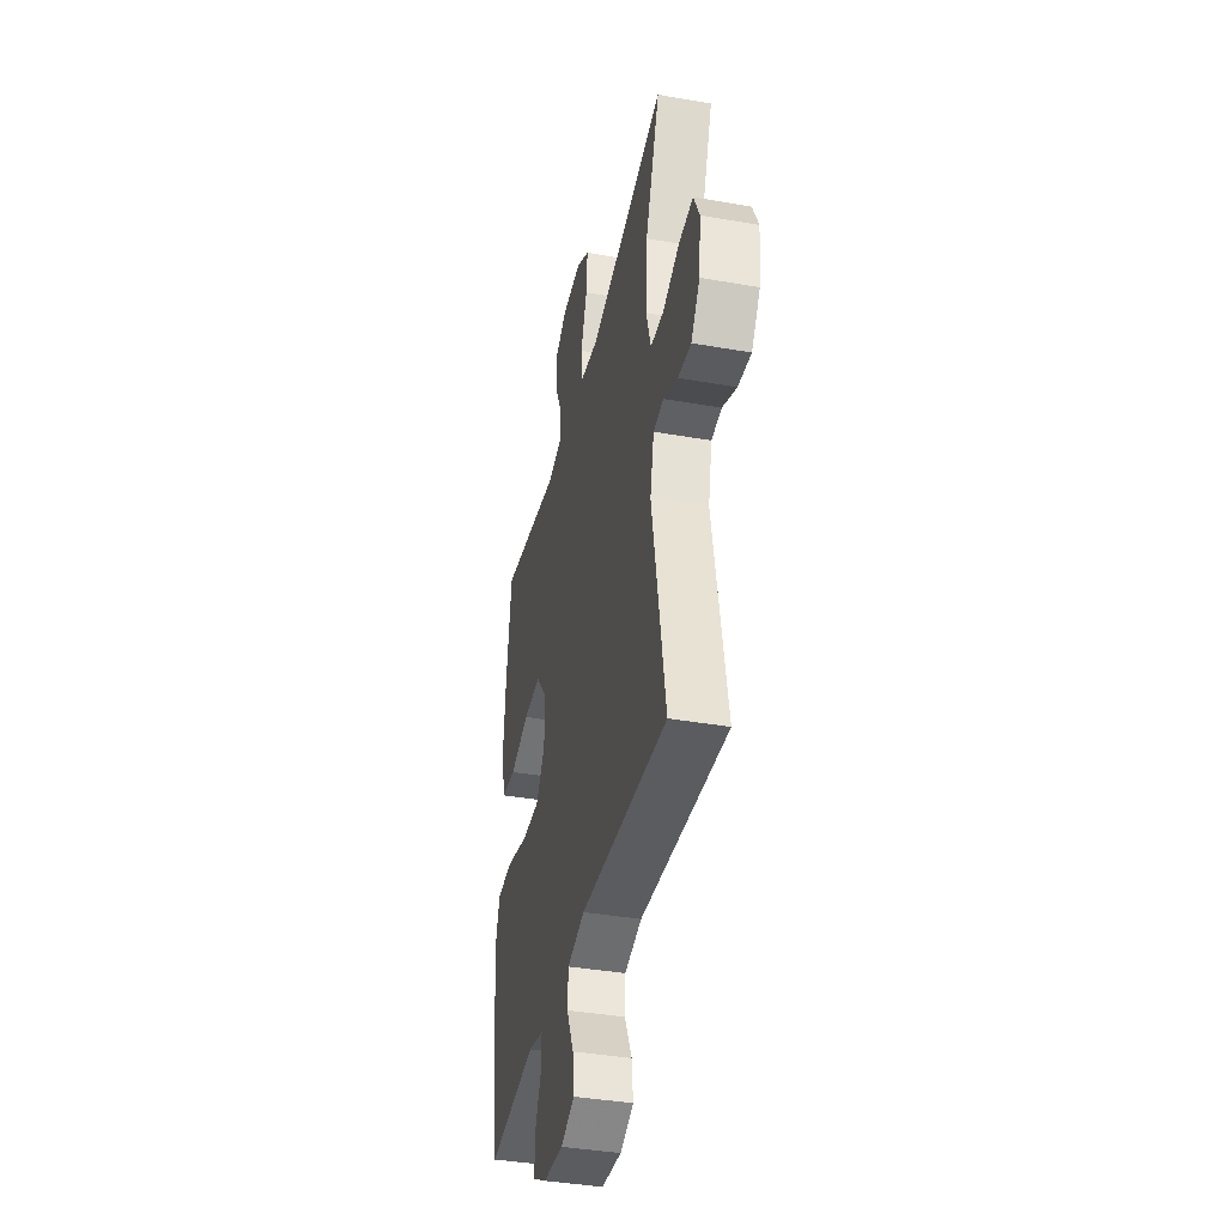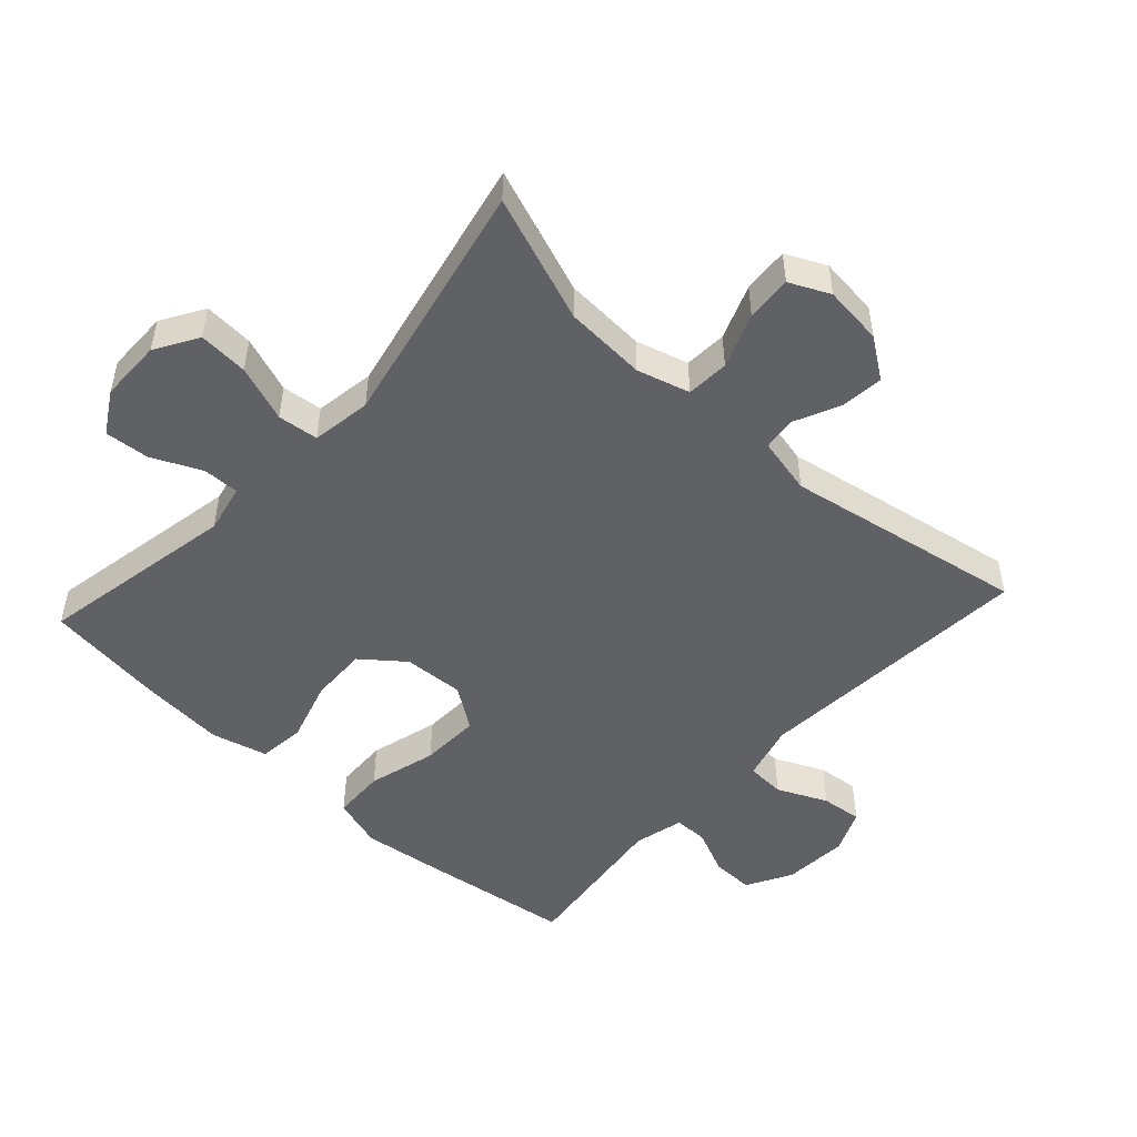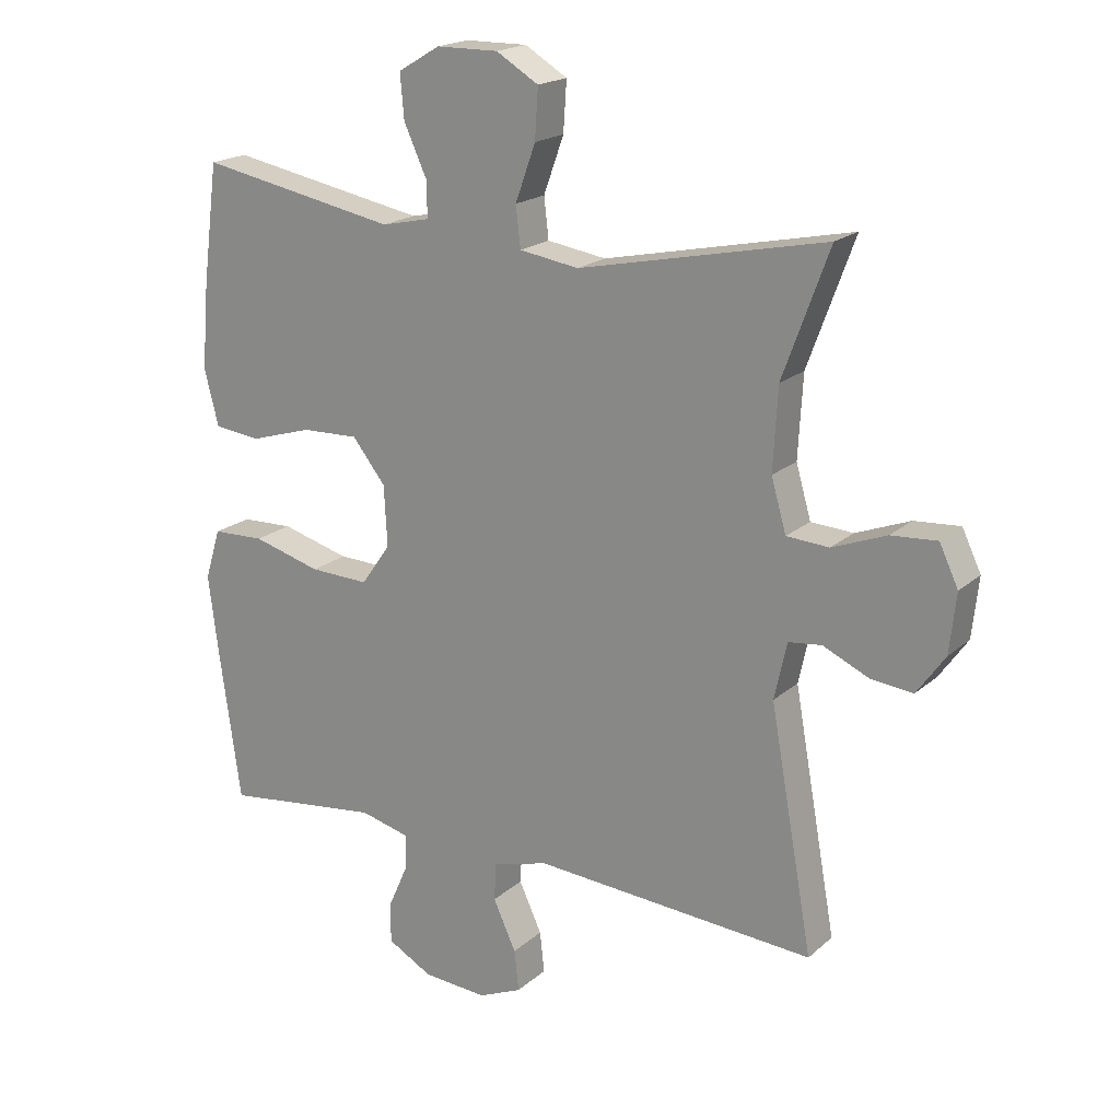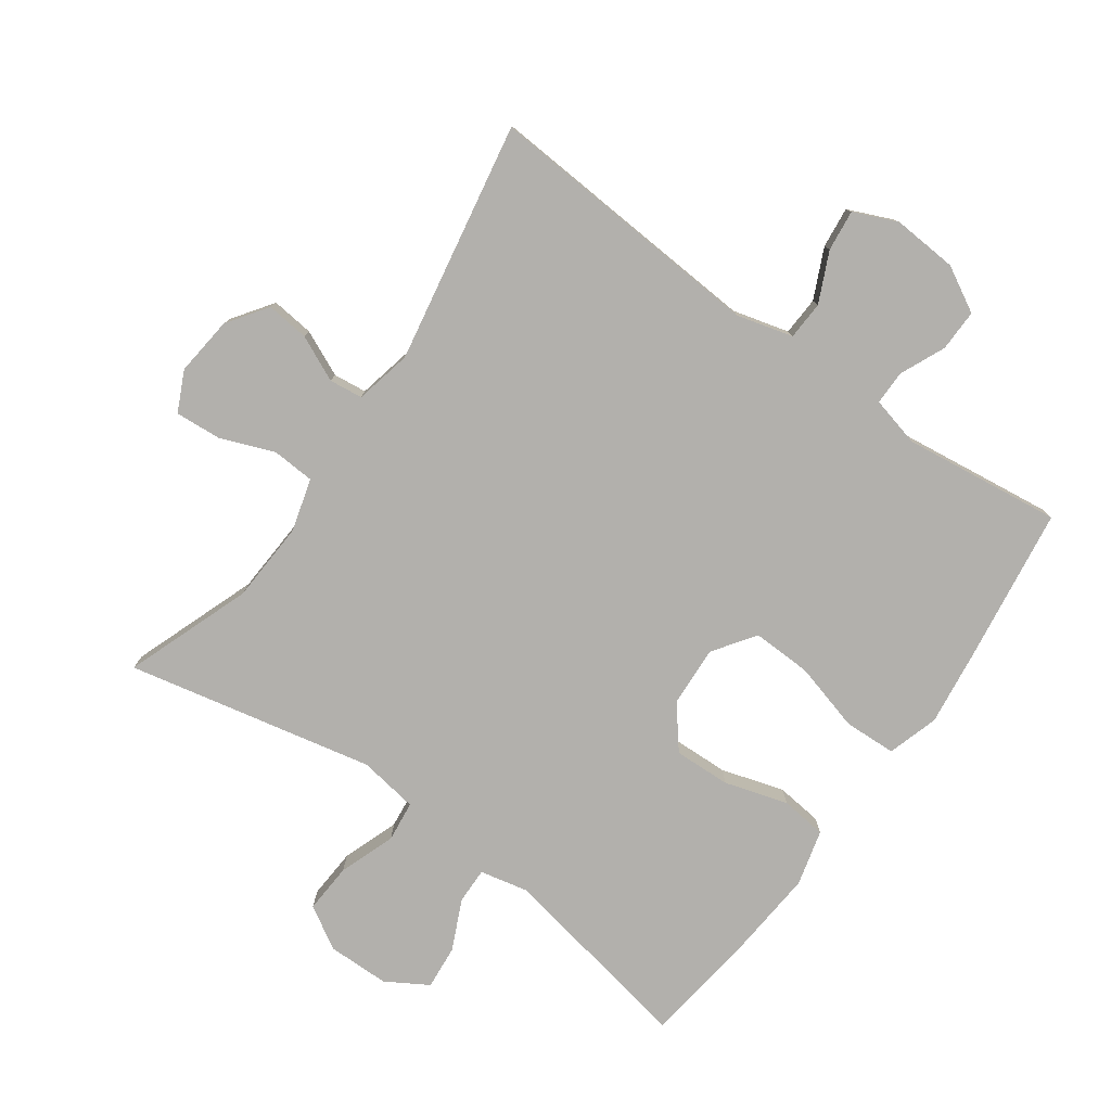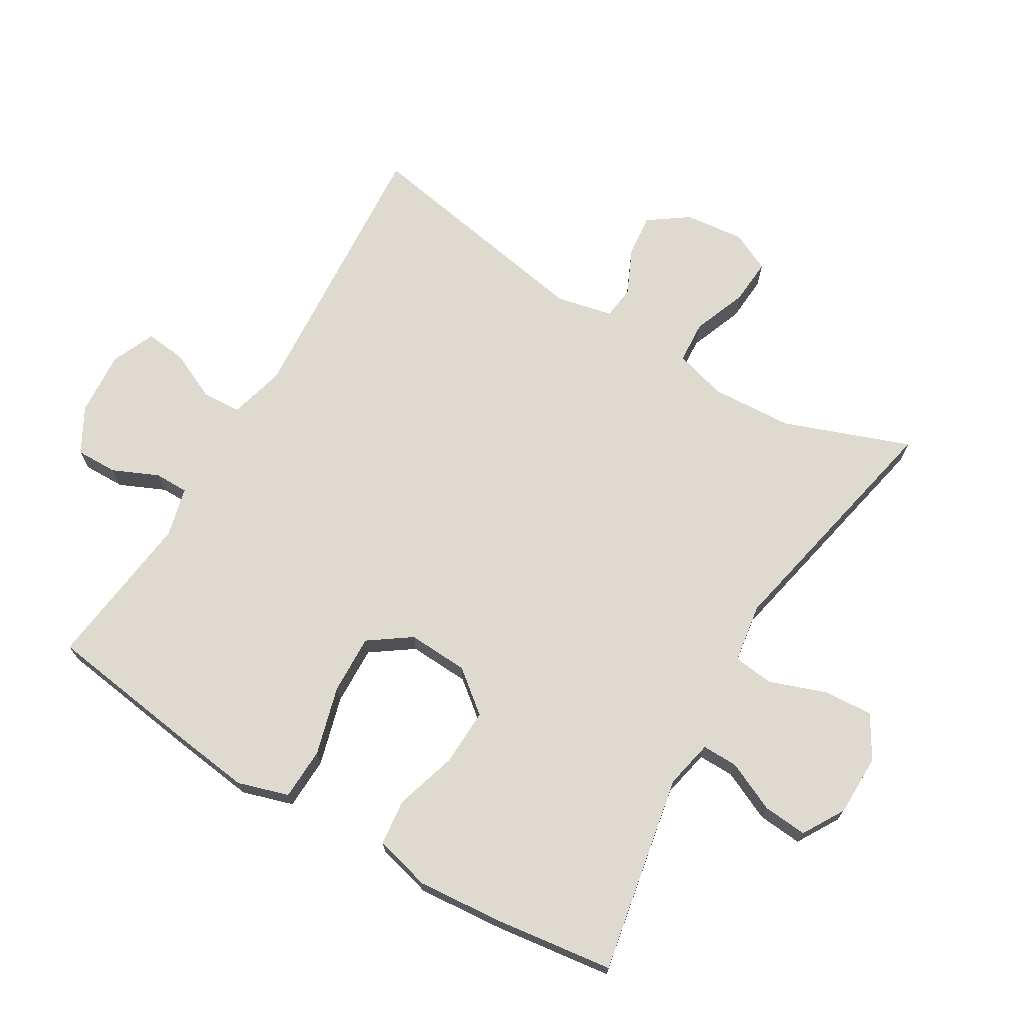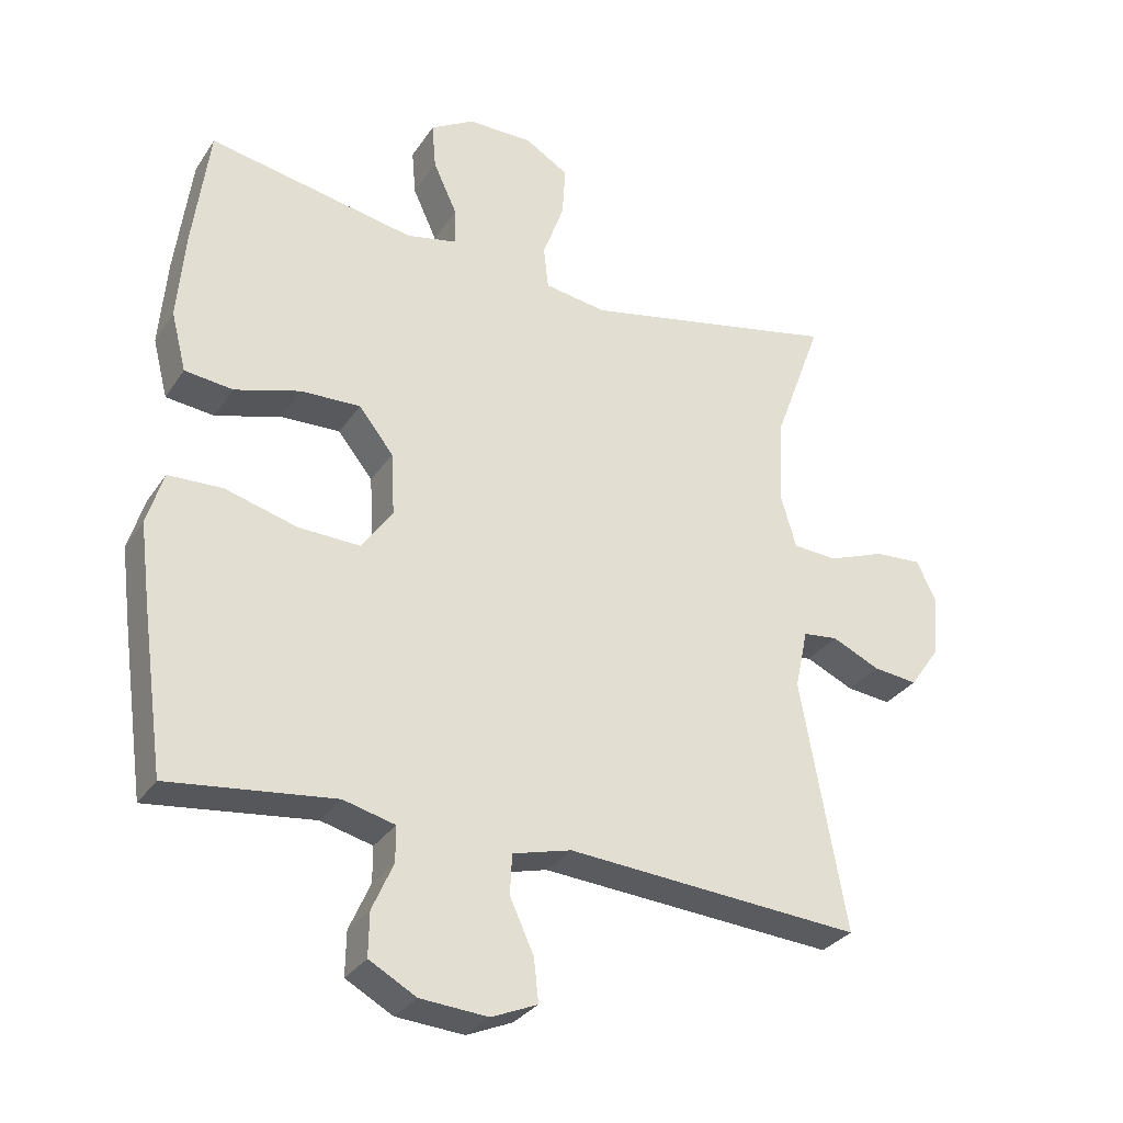
<metadata>
{"format":"obj","ext":"obj","renderer":"f3d","projection":"perspective","resolution":1024,"background":"white","views":[{"elev":-39.0,"azim":77.6,"up":"+Z"},{"elev":-49.7,"azim":47.4,"up":"+Y"},{"elev":19.2,"azim":32.6,"up":"+Z"},{"elev":-78.7,"azim":144.5,"up":"+Y"},{"elev":70.6,"azim":-59.3,"up":"+Y"},{"elev":-31.0,"azim":-27.9,"up":"+Z"}]}
</metadata>
<code>
v 0.5 0.07 0.5
v 0.429 0.07 0.307
v 0.422 0.07 0.182
v 0.445 0.07 0.102
v 0.51 0.07 0.098
v 0.593 0.07 0.13
v 0.663 0.07 0.135
v 0.692 0.07 0.074
v 0.682 0.07 -0.017
v 0.639 0.07 -0.078
v 0.574 0.07 -0.071
v 0.504 0.07 -0.039
v 0.453 0.07 -0.045
v 0.434 0.07 -0.132
v 0.5 0.07 -0.5
v 0.068 0.07 -0.47
v -0.018 0.07 -0.493
v -0.021 0.07 -0.552
v 0.014 0.07 -0.628
v 0.021 0.07 -0.691
v -0.046 0.07 -0.72
v -0.145 0.07 -0.713
v -0.214 0.07 -0.675
v -0.213 0.07 -0.611
v -0.182 0.07 -0.541
v -0.182 0.07 -0.489
v -0.258 0.07 -0.47
v -0.5 0.07 -0.5
v -0.533 0.07 -0.264
v -0.548 0.07 -0.145
v -0.524 0.07 -0.067
v -0.444 0.07 -0.064
v -0.339 0.07 -0.093
v -0.248 0.07 -0.096
v -0.203 0.07 -0.032
v -0.208 0.07 0.061
v -0.259 0.07 0.125
v -0.346 0.07 0.122
v -0.442 0.07 0.093
v -0.513 0.07 0.101
v -0.535 0.07 0.187
v -0.524 0.07 0.318
v -0.5 0.07 0.5
v -0.196 0.07 0.443
v -0.122 0.07 0.459
v -0.123 0.07 0.514
v -0.158 0.07 0.59
v -0.164 0.07 0.658
v -0.1 0.07 0.696
v -0.005 0.07 0.697
v 0.06 0.07 0.658
v 0.055 0.07 0.582
v 0.024 0.07 0.496
v 0.031 0.07 0.434
v 0.122 0.07 0.42
v 0.5 0 0.5
v 0.429 0 0.307
v 0.422 0 0.182
v 0.445 0 0.102
v 0.51 0 0.098
v 0.593 0 0.13
v 0.663 0 0.135
v 0.692 0 0.074
v 0.682 0 -0.017
v 0.639 0 -0.078
v 0.574 0 -0.071
v 0.504 0 -0.039
v 0.453 0 -0.045
v 0.434 0 -0.132
v 0.5 0 -0.5
v 0.068 0 -0.47
v -0.018 0 -0.493
v -0.021 0 -0.552
v 0.014 0 -0.628
v 0.021 0 -0.691
v -0.046 0 -0.72
v -0.145 0 -0.713
v -0.214 0 -0.675
v -0.213 0 -0.611
v -0.182 0 -0.541
v -0.182 0 -0.489
v -0.258 0 -0.47
v -0.5 0 -0.5
v -0.533 0 -0.264
v -0.548 0 -0.145
v -0.524 0 -0.067
v -0.444 0 -0.064
v -0.339 0 -0.093
v -0.248 0 -0.096
v -0.203 0 -0.032
v -0.208 0 0.061
v -0.259 0 0.125
v -0.346 0 0.122
v -0.442 0 0.093
v -0.513 0 0.101
v -0.535 0 0.187
v -0.524 0 0.318
v -0.5 0 0.5
v -0.196 0 0.443
v -0.122 0 0.459
v -0.123 0 0.514
v -0.158 0 0.59
v -0.164 0 0.658
v -0.1 0 0.696
v -0.005 0 0.697
v 0.06 0 0.658
v 0.055 0 0.582
v 0.024 0 0.496
v 0.031 0 0.434
v 0.122 0 0.42
f 51 52 53
f 50 51 53
f 49 50 53
f 48 49 53
f 47 48 53
f 46 47 53
f 45 46 53 54
f 44 45 54
f 42 43 44
f 41 42 44
f 40 41 44
f 39 40 44
f 38 39 44
f 44 54 55
f 38 44 55
f 37 38 55
f 31 32 33
f 30 31 33
f 29 30 33
f 28 29 33
f 27 28 33
f 26 27 33 34
f 23 24 25
f 22 23 25
f 21 22 25
f 20 21 25
f 19 20 25
f 18 19 25
f 17 18 25 26
f 26 34 35
f 17 26 35
f 16 17 35
f 10 11 12
f 9 10 12
f 8 9 12
f 7 8 12
f 6 7 12
f 5 6 12
f 4 5 12 13
f 3 4 13 14
f 55 1 2
f 37 55 2
f 36 37 2
f 16 35 36
f 15 16 36
f 14 15 36
f 3 14 36
f 2 3 36
f 108 107 106
f 108 106 105
f 108 105 104
f 108 104 103
f 108 103 102
f 108 102 101
f 109 108 101 100
f 109 100 99
f 99 98 97
f 99 97 96
f 99 96 95
f 99 95 94
f 99 94 93
f 110 109 99
f 110 99 93
f 110 93 92
f 88 87 86
f 88 86 85
f 88 85 84
f 88 84 83
f 88 83 82
f 89 88 82 81
f 80 79 78
f 80 78 77
f 80 77 76
f 80 76 75
f 80 75 74
f 80 74 73
f 81 80 73 72
f 90 89 81
f 90 81 72
f 90 72 71
f 67 66 65
f 67 65 64
f 67 64 63
f 67 63 62
f 67 62 61
f 67 61 60
f 68 67 60 59
f 69 68 59 58
f 57 56 110
f 57 110 92
f 57 92 91
f 91 90 71
f 91 71 70
f 91 70 69
f 91 69 58
f 91 58 57
f 1 56 57 2
f 2 57 58 3
f 3 58 59 4
f 4 59 60 5
f 5 60 61 6
f 6 61 62 7
f 7 62 63 8
f 8 63 64 9
f 9 64 65 10
f 10 65 66 11
f 11 66 67 12
f 12 67 68 13
f 13 68 69 14
f 14 69 70 15
f 15 70 71 16
f 16 71 72 17
f 17 72 73 18
f 18 73 74 19
f 19 74 75 20
f 20 75 76 21
f 21 76 77 22
f 22 77 78 23
f 23 78 79 24
f 24 79 80 25
f 25 80 81 26
f 26 81 82 27
f 27 82 83 28
f 28 83 84 29
f 29 84 85 30
f 30 85 86 31
f 31 86 87 32
f 32 87 88 33
f 33 88 89 34
f 34 89 90 35
f 35 90 91 36
f 36 91 92 37
f 37 92 93 38
f 38 93 94 39
f 39 94 95 40
f 40 95 96 41
f 41 96 97 42
f 42 97 98 43
f 43 98 99 44
f 44 99 100 45
f 45 100 101 46
f 46 101 102 47
f 47 102 103 48
f 48 103 104 49
f 49 104 105 50
f 50 105 106 51
f 51 106 107 52
f 52 107 108 53
f 53 108 109 54
f 54 109 110 55
f 55 110 56 1

</code>
